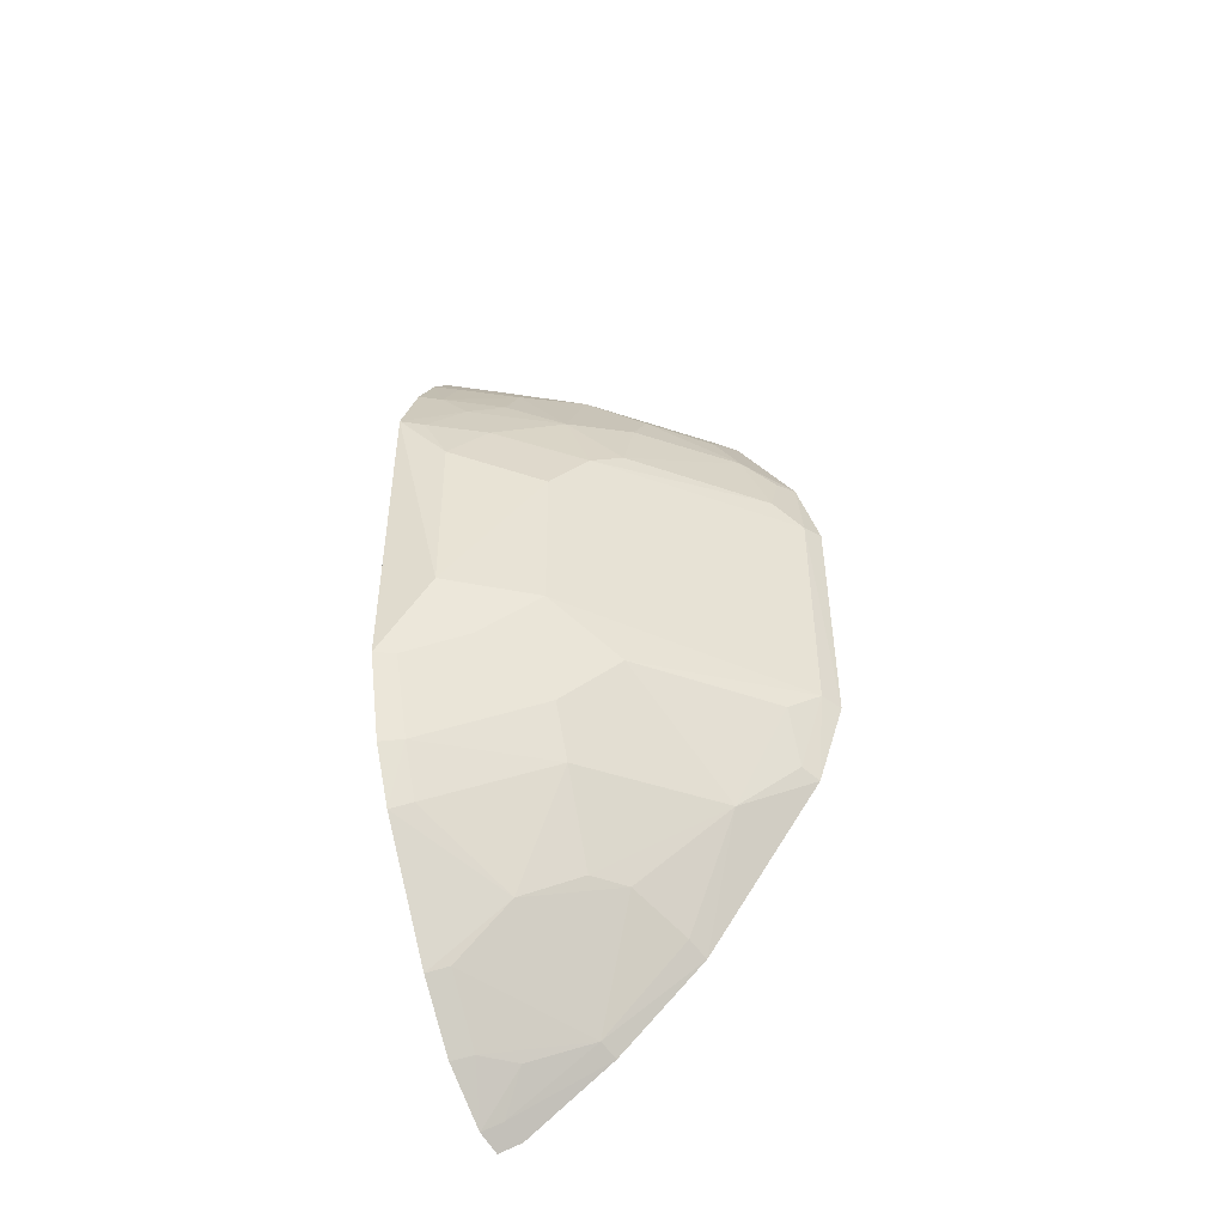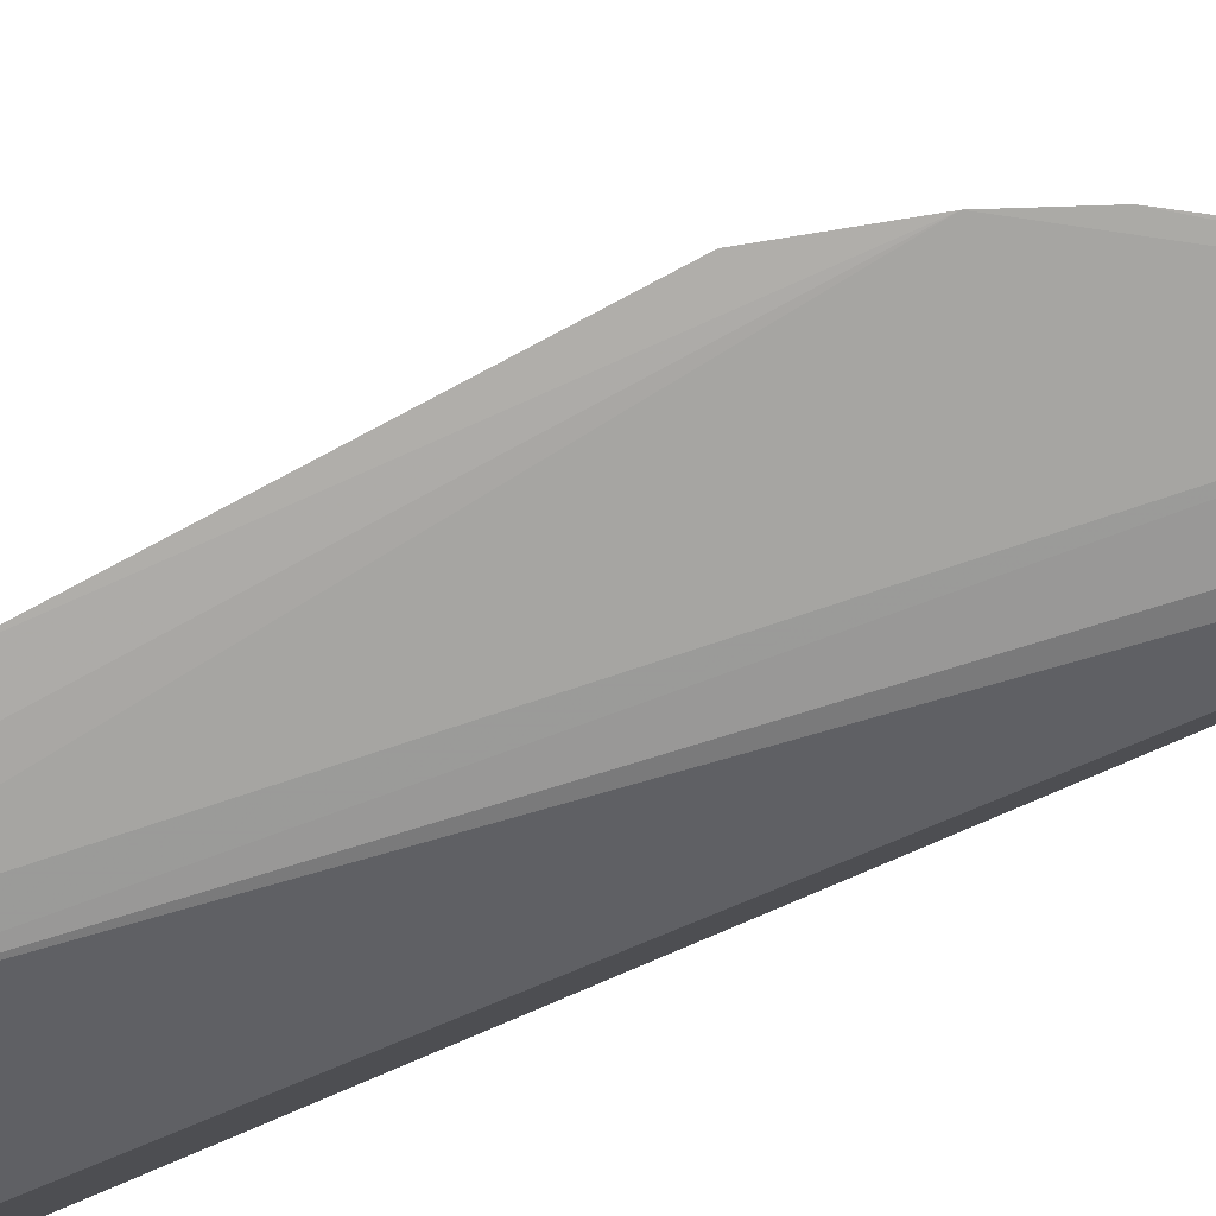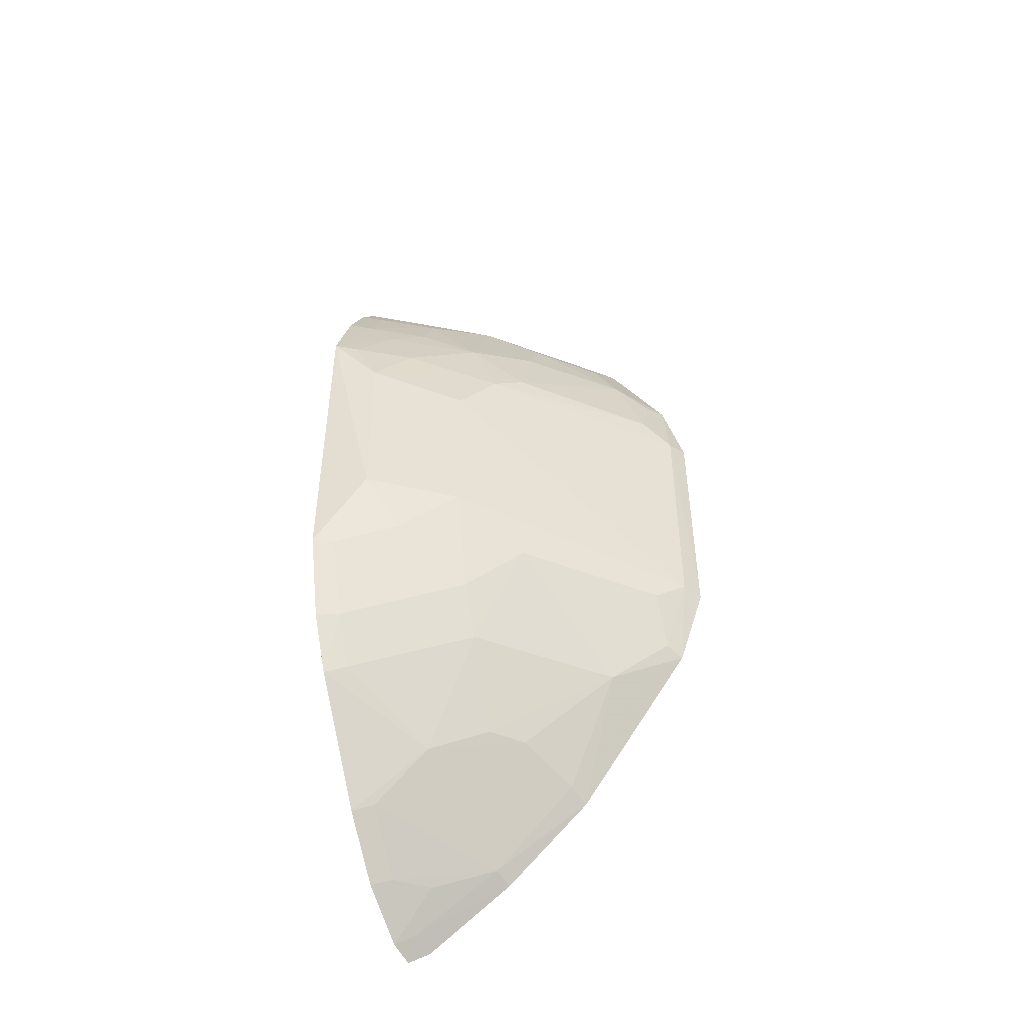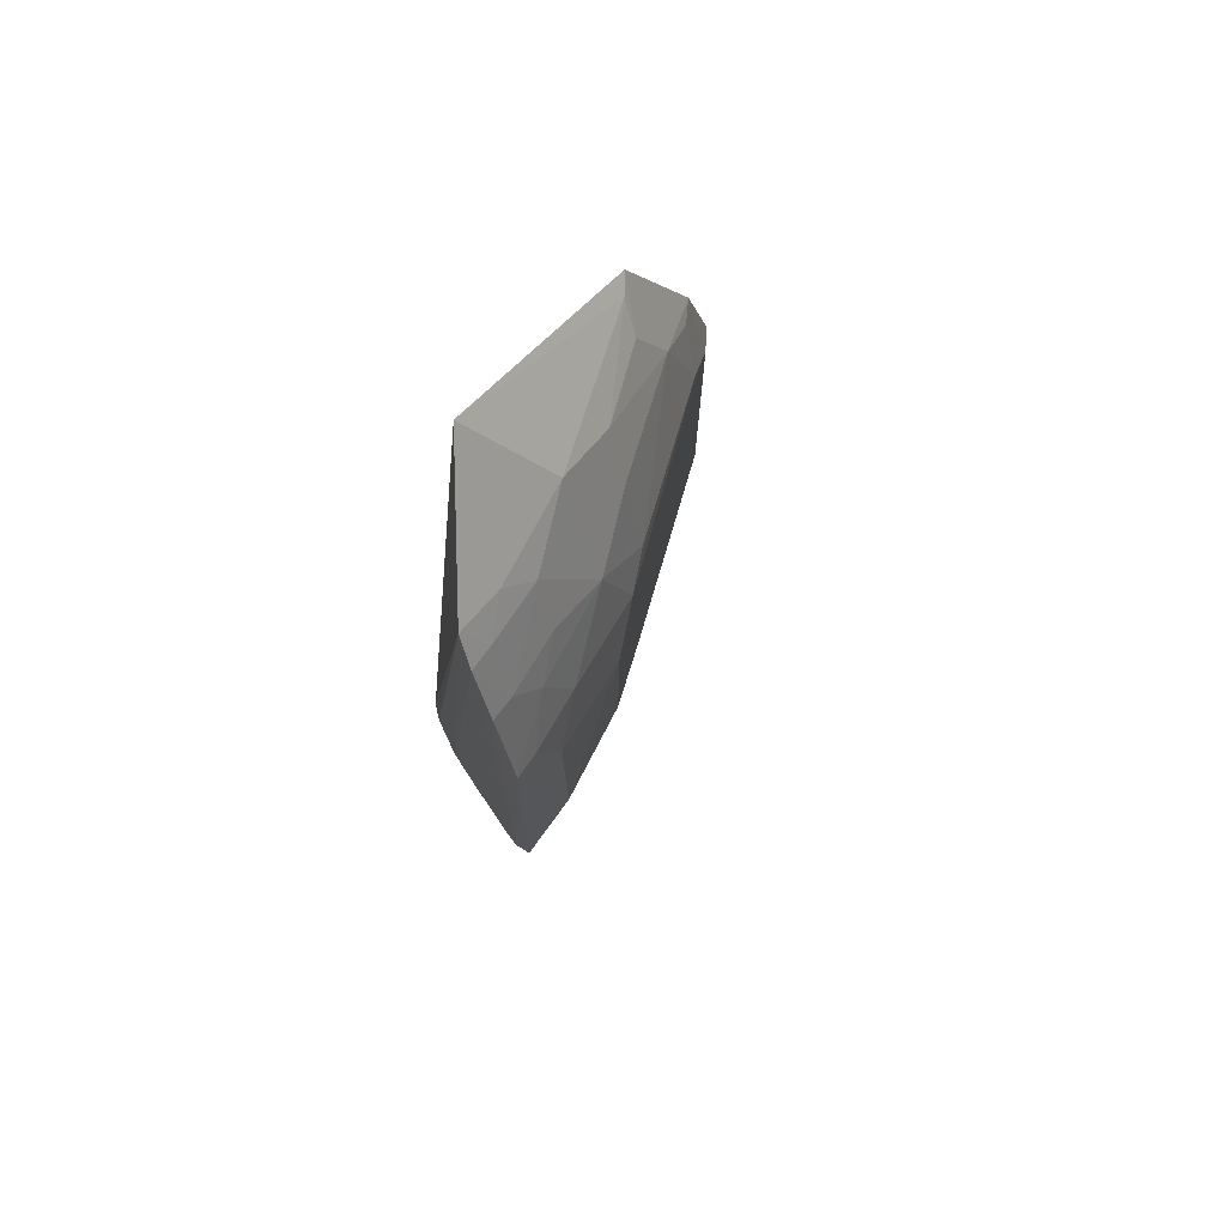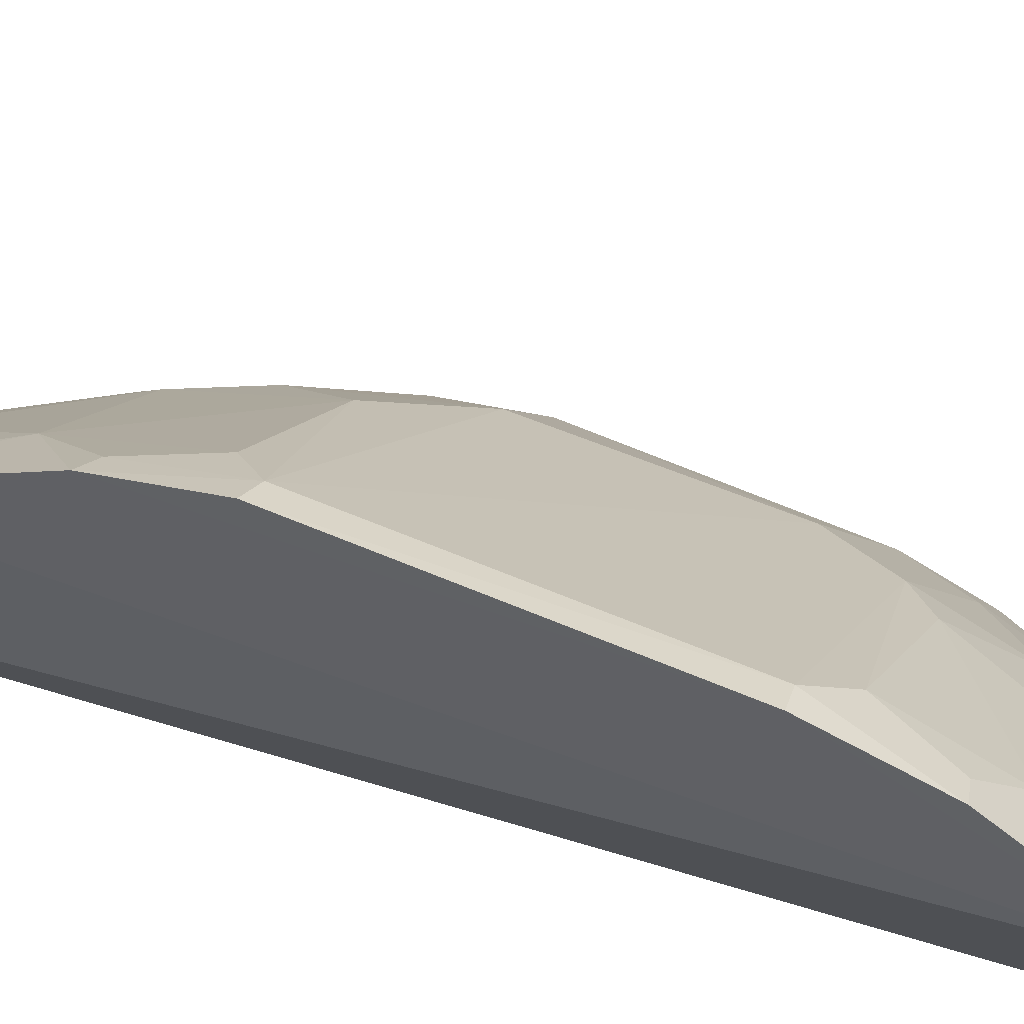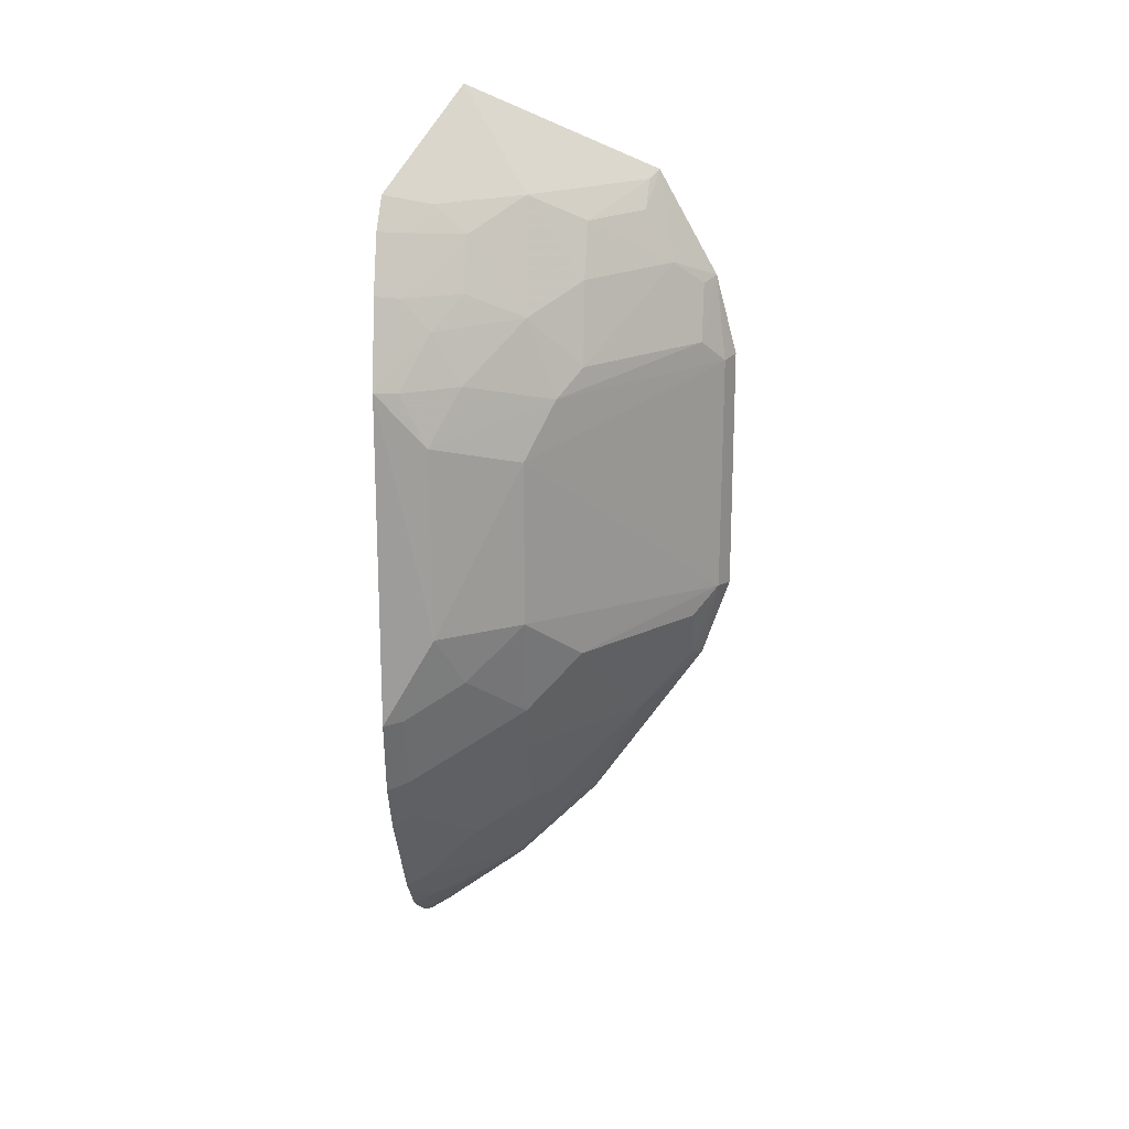
<metadata>
{"format":"obj","ext":"obj","renderer":"f3d","projection":"perspective","resolution":1024,"background":"white","views":[{"elev":-48.9,"azim":113.5,"up":"+Z"},{"elev":-74.3,"azim":118.9,"up":"+Y"},{"elev":-48.6,"azim":111.2,"up":"+Z"},{"elev":72.8,"azim":61.2,"up":"+Z"},{"elev":57.7,"azim":-65.7,"up":"+Y"},{"elev":19.4,"azim":93.5,"up":"+Z"}]}
</metadata>
<code>
v 0.2911 0.2278 0.1668
v 0.3201 0.2277 -0.07919
v 0.2865 0.2973 0.05134
v 0.1742 0.4042 0.0821
v 0.1795 0.2319 -0.2603
v 0.1967 0.3841 -0.06216
v 0.2409 0.3251 0.1346
v 0.3222 0.2284 0.09516
v 0.2182 0.2263 -0.2365
v 0.218 0.2629 0.2289
v 0.2853 0.2974 -0.03539
v 0.1844 0.3983 0.08063
v 0.1734 0.3899 -0.09266
v 0.3049 0.2263 -0.1224
v 0.2829 0.2685 0.1354
v 0.1907 0.2287 -0.2557
v 0.2797 0.2291 0.1826
v 0.1737 0.3614 0.1809
v 0.3147 0.2542 -0.03376
v 0.1741 0.4044 -0.04988
v 0.1844 0.398 -0.04841
v 0.2561 0.3255 0.09312
v 0.3059 0.2278 0.1383
v 0.227 0.2948 -0.1618
v 0.2691 0.2966 -0.09061
v 0.2405 0.2962 0.1772
v 0.1759 0.2424 -0.2549
v 0.1752 0.3928 0.1252
v 0.2992 0.2679 -0.06271
v 0.3145 0.253 0.06563
v 0.2555 0.3252 -0.06261
v 0.1828 0.3843 -0.08959
v 0.2706 0.3127 0.07995
v 0.2693 0.2982 0.1211
v 0.3002 0.2396 0.1363
v 0.2465 0.2267 -0.2099
v 0.2854 0.237 -0.1464
v 0.2697 0.2522 0.1767
v 0.1829 0.3562 0.1772
v 0.1727 0.3292 -0.1799
v 0.1969 0.3854 0.09331
v 0.299 0.2374 -0.1199
v 0.1979 0.3556 -0.1175
v 0.2985 0.2541 0.1196
v 0.2986 0.2686 0.09291
v 0.269 0.2691 0.1622
v 0.2903 0.2264 -0.151
v 0.2551 0.2967 -0.1181
v 0.2417 0.266 -0.1769
v 0.2851 0.2398 0.1652
v 0.2252 0.326 0.162
v 0.1972 0.3699 0.1359
v 0.1844 0.2823 -0.2193
v 0.3142 0.2375 -0.07853
v 0.2124 0.3093 -0.1622
v 0.3162 0.2399 0.09353
v 0.1958 0.3548 0.1632
v 0.1851 0.386 0.1226
v 0.1992 0.2519 -0.2323
v 0.1874 0.2385 -0.2506
v 0.1746 0.2858 -0.223
v 0.2417 0.2371 -0.2056
v 0.1833 0.3249 -0.1749
v 0.2134 0.2364 -0.2328
f 14 2 8
f 14 1 9
f 17 10 5
f 17 5 16
f 17 16 9
f 17 9 1
f 18 4 13
f 19 8 2
f 19 11 3
f 20 4 12
f 20 13 4
f 21 20 12
f 21 13 20
f 21 12 3
f 21 3 11
f 23 14 8
f 23 1 14
f 27 5 10
f 27 10 18
f 28 12 4
f 28 4 18
f 29 11 19
f 29 25 11
f 30 19 3
f 30 8 19
f 31 21 11
f 31 6 21
f 31 11 25
f 32 21 6
f 32 13 21
f 33 3 12
f 33 30 3
f 34 22 7
f 34 33 22
f 34 7 26
f 35 1 23
f 35 23 8
f 38 26 10
f 38 10 17
f 39 18 10
f 39 10 26
f 40 27 18
f 40 18 13
f 41 12 28
f 41 33 12
f 41 22 33
f 42 2 14
f 42 25 29
f 43 40 13
f 43 13 32
f 43 32 6
f 43 6 31
f 44 34 15
f 44 35 8
f 44 15 35
f 45 30 33
f 45 33 34
f 45 34 44
f 46 34 26
f 46 15 34
f 46 26 38
f 46 35 15
f 47 14 9
f 47 9 36
f 47 42 14
f 47 37 42
f 48 42 37
f 48 25 42
f 48 24 43
f 48 43 31
f 48 31 25
f 49 48 37
f 49 24 48
f 49 47 36
f 49 37 47
f 50 38 17
f 50 17 1
f 50 46 38
f 50 1 35
f 50 35 46
f 51 39 26
f 51 26 7
f 52 28 18
f 52 51 7
f 52 7 22
f 52 22 41
f 54 42 29
f 54 2 42
f 54 29 19
f 54 19 2
f 55 43 24
f 55 24 49
f 55 49 53
f 56 8 30
f 56 30 45
f 56 45 44
f 56 44 8
f 57 52 18
f 57 18 39
f 57 39 51
f 57 51 52
f 58 52 41
f 58 41 28
f 58 28 52
f 60 16 5
f 60 5 27
f 60 59 16
f 60 53 59
f 61 27 40
f 61 40 53
f 61 60 27
f 61 53 60
f 62 53 49
f 62 49 36
f 63 40 43
f 63 43 55
f 63 55 53
f 63 53 40
f 64 59 53
f 64 53 62
f 64 9 16
f 64 16 59
f 64 62 36
f 64 36 9

</code>
